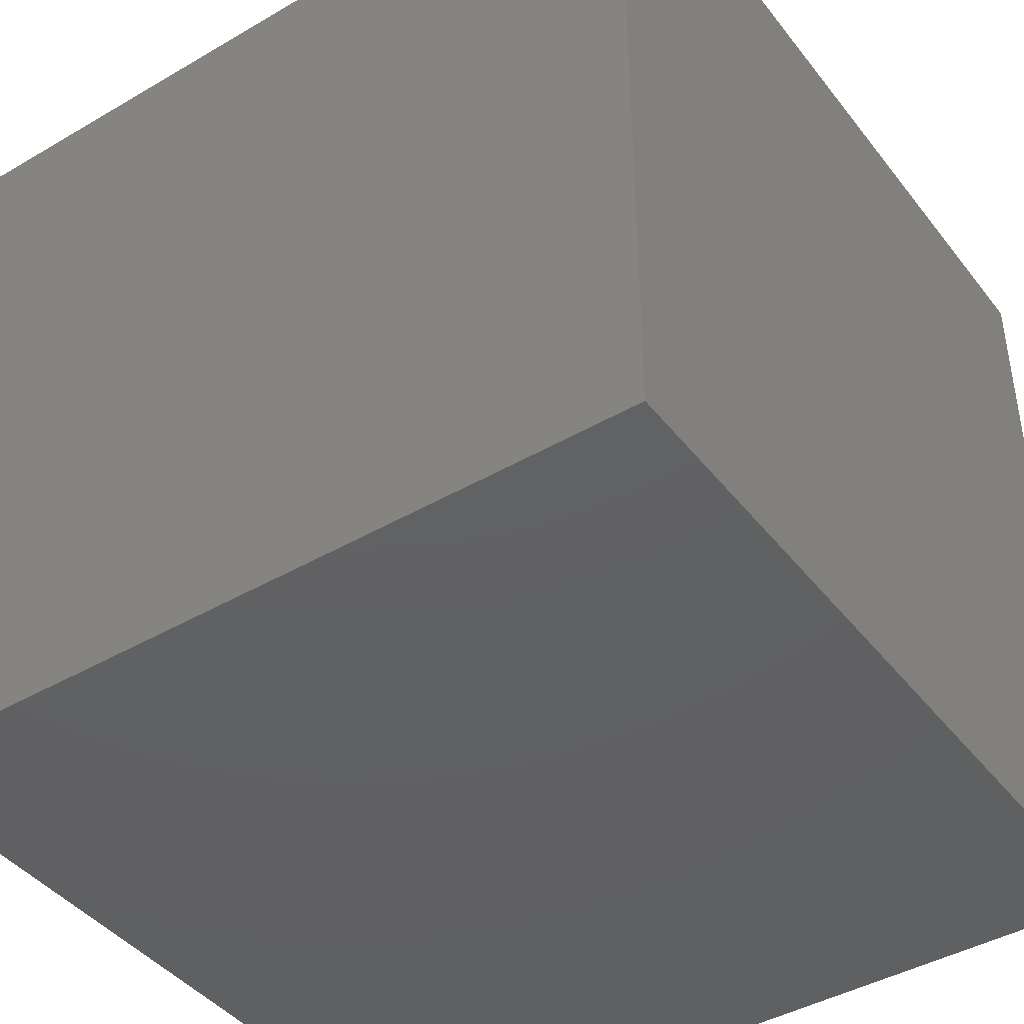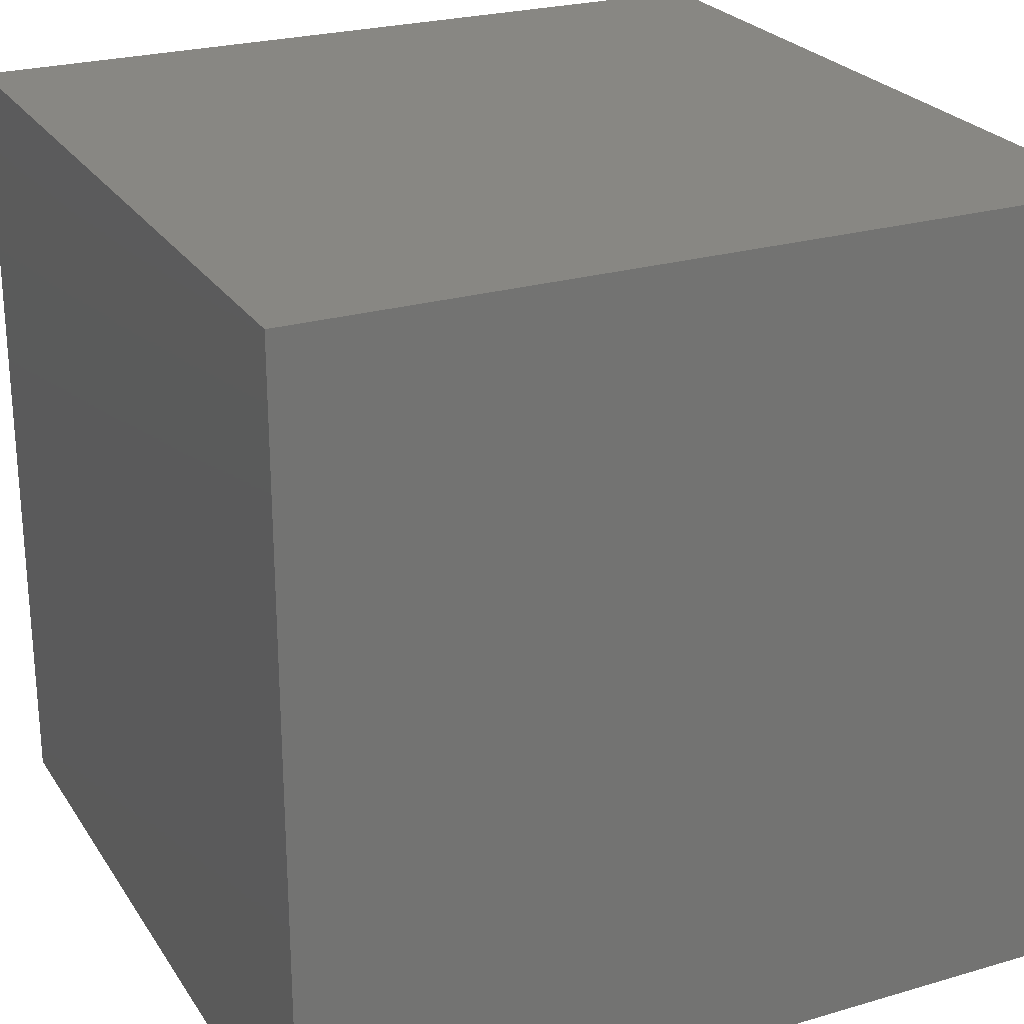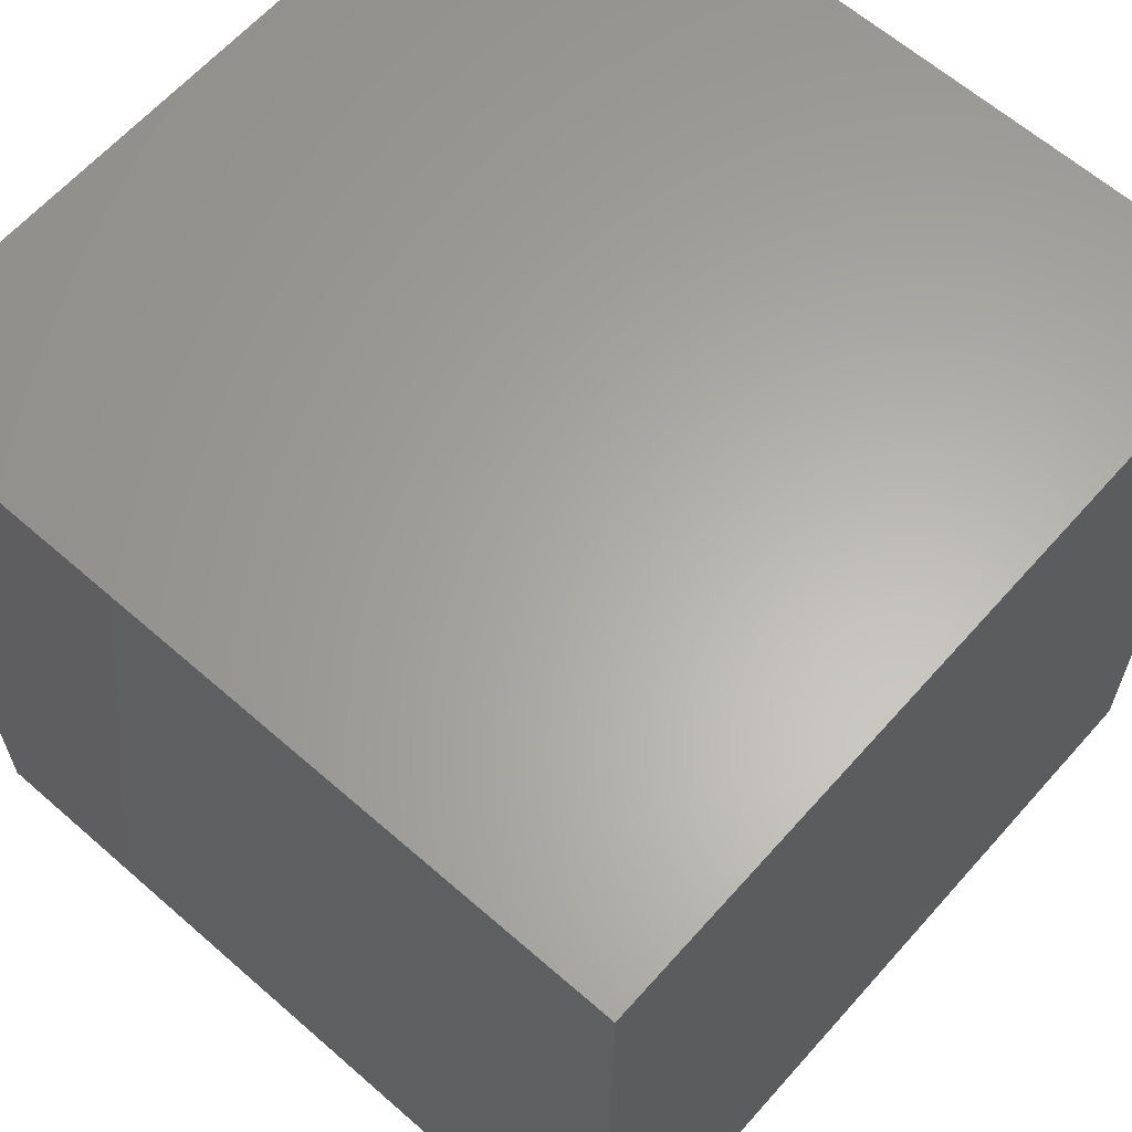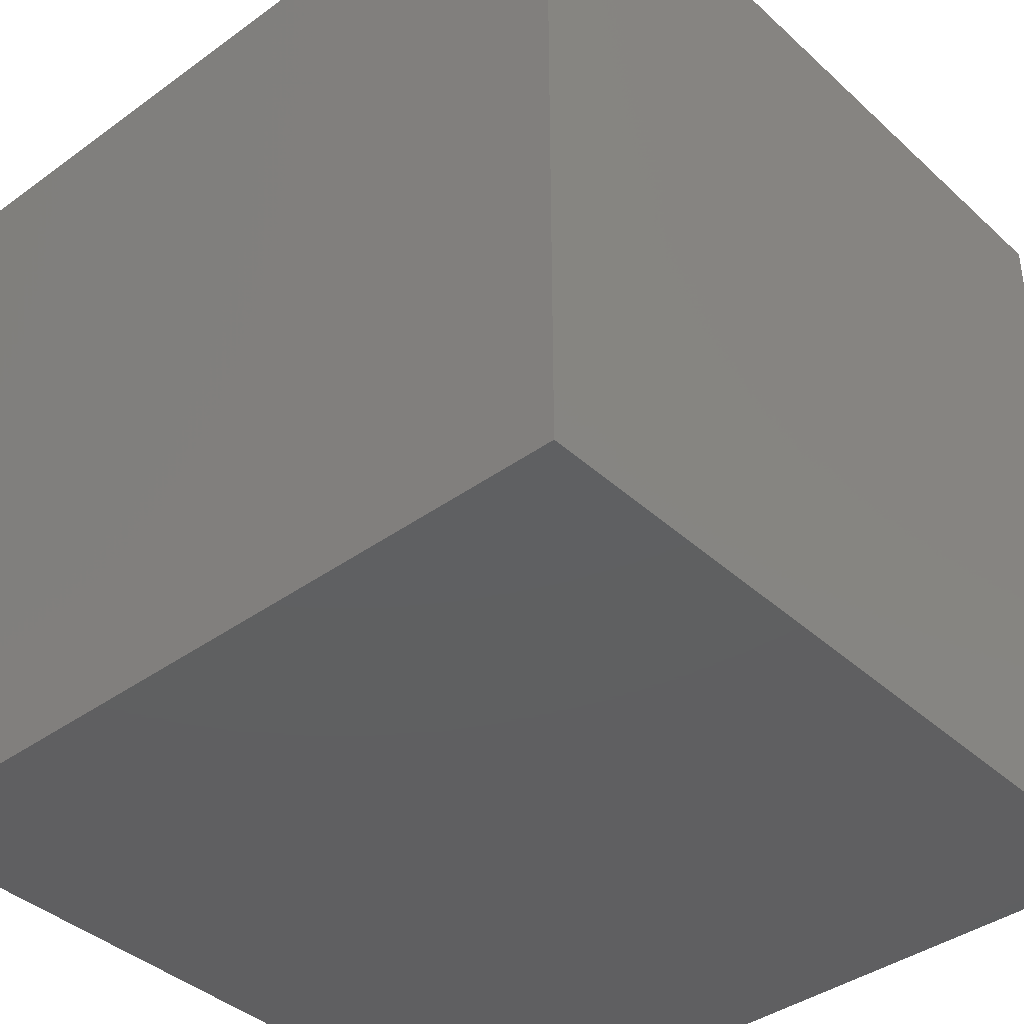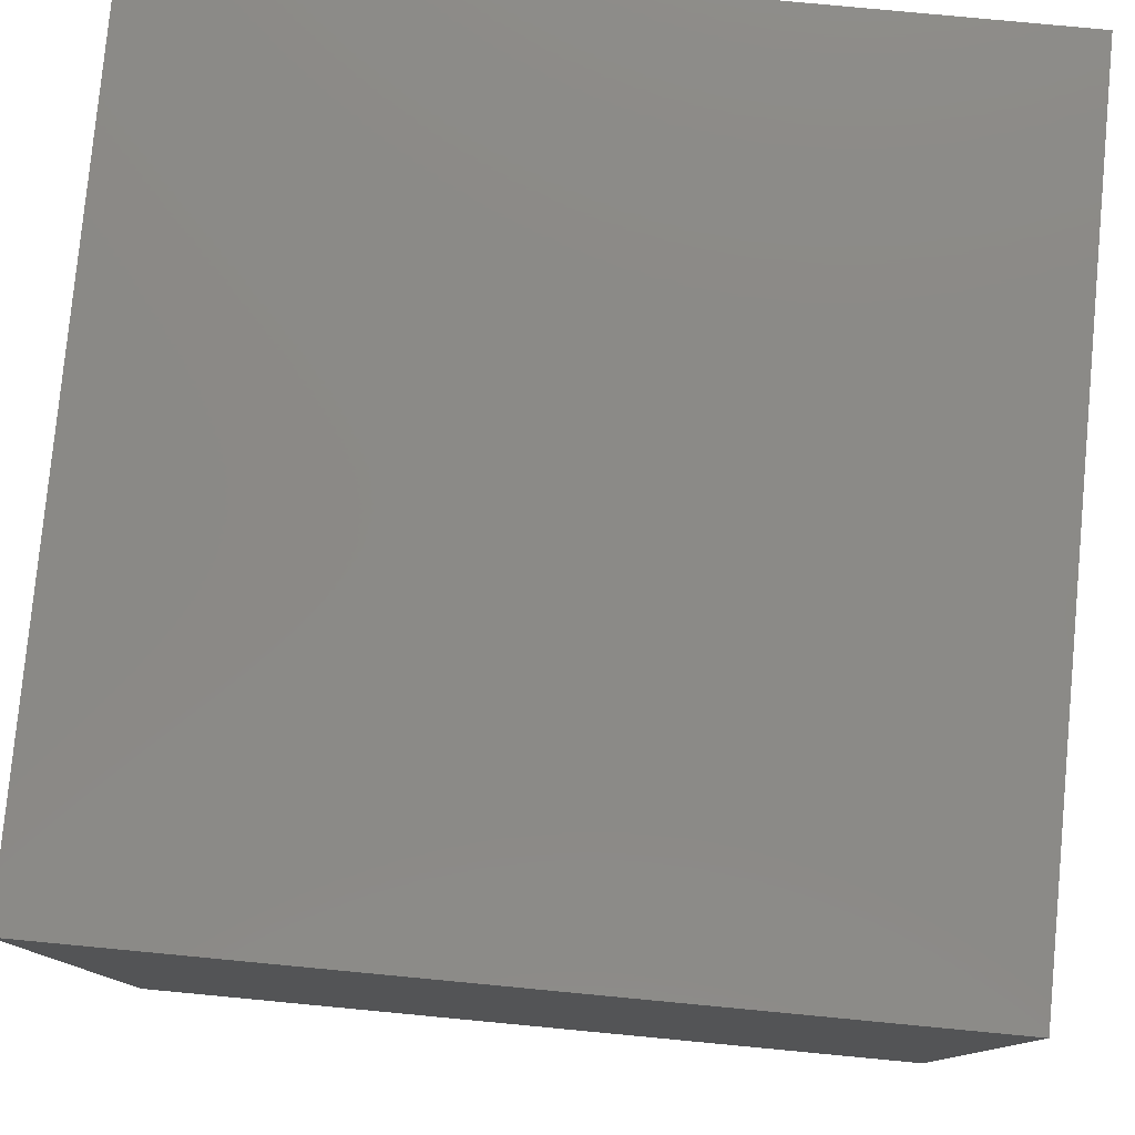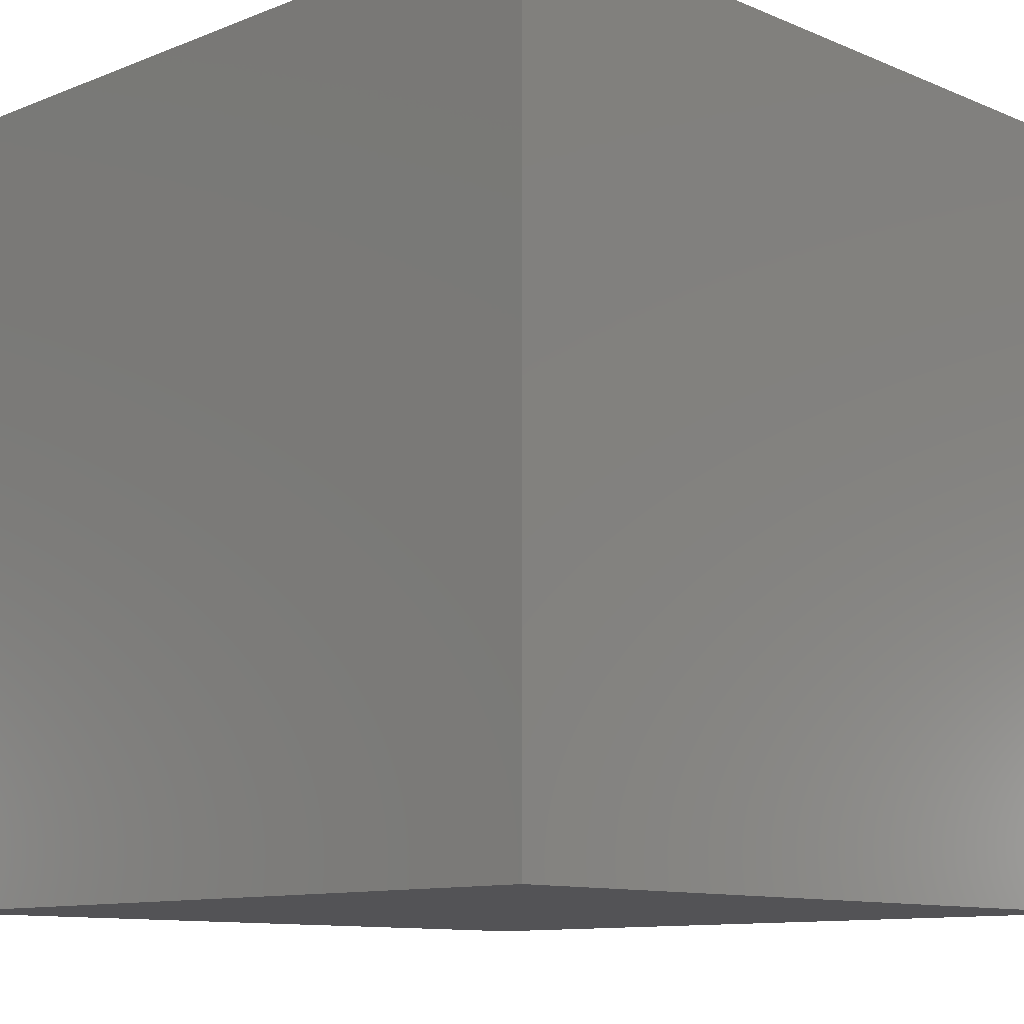
<metadata>
{"format":"stl","ext":"stl","renderer":"f3d","projection":"perspective","resolution":1024,"background":"white","views":[{"elev":-42.7,"azim":34.8,"up":"+Z"},{"elev":24.8,"azim":-115.5,"up":"+Z"},{"elev":63.0,"azim":41.5,"up":"+Y"},{"elev":-39.8,"azim":-138.2,"up":"+Y"},{"elev":79.1,"azim":-84.6,"up":"+Z"},{"elev":-10.8,"azim":134.2,"up":"+Z"}]}
</metadata>
<code>
# stl→obj: 8 verts, 12 faces
v 1 0 0
v 0 -1 0
v 0 0 0
v 1 -1 0
v 1 -1 1
v 0 -1 1
v 1 0 1
v 0 0 1
f 1 2 3
f 2 1 4
f 5 2 4
f 2 5 6
f 1 5 4
f 5 1 7
f 5 8 6
f 8 5 7
f 8 2 6
f 2 8 3
f 8 1 3
f 1 8 7

</code>
